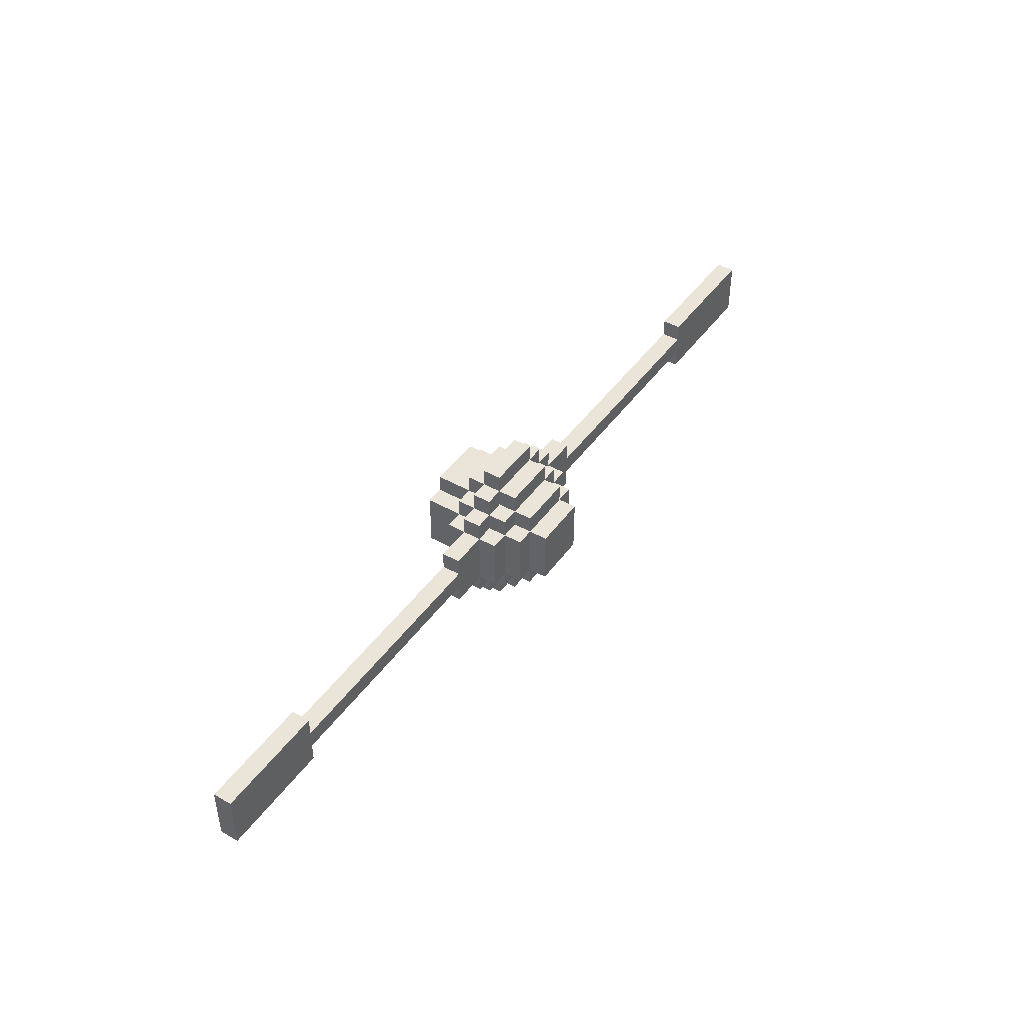
<metadata>
{"format":"obj","ext":"obj","renderer":"f3d","projection":"perspective","resolution":1024,"background":"white","views":[{"elev":44.6,"azim":123.3,"up":"+Z"}]}
</metadata>
<code>
o
v -0.1 0.3 -0.5
v 0.2 0.3 -0.5
v -0.1 0.4 -0.5
v 0.2 0.4 -0.5
v -0.1 0.2 -0.4
v 0.2 0.2 -0.4
v -0.2 0.3 -0.4
v -0.1 0.3 -0.4
v 0.2 0.3 -0.4
v 0.3 0.3 -0.4
v -0.2 0.4 -0.4
v -0.1 0.4 -0.4
v 2.384e-07 0.4 -0.4
v 0.1 0.4 -0.4
v 0.2 0.4 -0.4
v 0.3 0.4 -0.4
v -0.1 0.5 -0.4
v 2.384e-07 0.5 -0.4
v 0.1 0.5 -0.4
v 0.2 0.5 -0.4
v -0.1 0 -0.3
v 0.2 0 -0.3
v -0.2 0.2 -0.3
v -0.1 0.2 -0.3
v 0.2 0.2 -0.3
v 0.3 0.2 -0.3
v -0.3 0.3 -0.3
v -0.2 0.3 -0.3
v -0.1 0.3 -0.3
v 0.2 0.3 -0.3
v 0.3 0.3 -0.3
v 0.4 0.3 -0.3
v -0.3 0.4 -0.3
v -0.2 0.4 -0.3
v -0.1 0.4 -0.3
v 0.2 0.4 -0.3
v 0.3 0.4 -0.3
v 0.4 0.4 -0.3
v -0.2 0.5 -0.3
v -0.1 0.5 -0.3
v 2.384e-07 0.5 -0.3
v 0.1 0.5 -0.3
v 0.2 0.5 -0.3
v 0.3 0.5 -0.3
v -0.1 0.6 -0.3
v 2.384e-07 0.6 -0.3
v 0.1 0.6 -0.3
v 0.2 0.6 -0.3
v -0.2 0 -0.2
v -0.1 0 -0.2
v 0.2 0 -0.2
v 0.3 0 -0.2
v -0.3 0.2 -0.2
v -0.2 0.2 -0.2
v -0.1 0.2 -0.2
v 0.2 0.2 -0.2
v 0.3 0.2 -0.2
v 0.4 0.2 -0.2
v -2.5 0.3 -0.2
v -1.8 0.3 -0.2
v -0.5 0.3 -0.2
v -0.3 0.3 -0.2
v -0.2 0.3 -0.2
v 0.3 0.3 -0.2
v 0.4 0.3 -0.2
v 0.6 0.3 -0.2
v 1.9 0.3 -0.2
v 2.5 0.3 -0.2
v -2.5 0.4 -0.2
v -1.8 0.4 -0.2
v -0.5 0.4 -0.2
v -0.3 0.4 -0.2
v -0.2 0.4 -0.2
v 0.3 0.4 -0.2
v 0.4 0.4 -0.2
v 0.6 0.4 -0.2
v 1.9 0.4 -0.2
v 2.5 0.4 -0.2
v -0.3 0.5 -0.2
v -0.2 0.5 -0.2
v -0.1 0.5 -0.2
v 0.2 0.5 -0.2
v 0.3 0.5 -0.2
v 0.4 0.5 -0.2
v -0.2 0.6 -0.2
v -0.1 0.6 -0.2
v 2.384e-07 0.6 -0.2
v 0.1 0.6 -0.2
v 0.2 0.6 -0.2
v 0.3 0.6 -0.2
v -0.1 0.7 -0.2
v 0.2 0.7 -0.2
v -1.8 0.3 -0.1
v -0.5 0.3 -0.1
v 0.6 0.3 -0.1
v 1.9 0.3 -0.1
v -1.8 0.4 -0.1
v -0.5 0.4 -0.1
v 0.6 0.4 -0.1
v 1.9 0.4 -0.1
v -1.8 0.3 0
v -0.5 0.3 0
v 0.6 0.3 0
v 1.9 0.3 0
v -1.8 0.4 0
v -0.5 0.4 0
v 0.6 0.4 0
v 1.9 0.4 0
v -0.2 0 0.1
v -0.1 0 0.1
v 0.2 0 0.1
v 0.3 0 0.1
v -0.3 0.2 0.1
v -0.2 0.2 0.1
v -0.1 0.2 0.1
v 0.2 0.2 0.1
v 0.3 0.2 0.1
v 0.4 0.2 0.1
v -2.5 0.3 0.1
v -1.8 0.3 0.1
v -0.5 0.3 0.1
v -0.3 0.3 0.1
v -0.2 0.3 0.1
v 0.3 0.3 0.1
v 0.4 0.3 0.1
v 0.6 0.3 0.1
v 1.9 0.3 0.1
v 2.5 0.3 0.1
v -2.5 0.4 0.1
v -1.8 0.4 0.1
v -0.5 0.4 0.1
v -0.3 0.4 0.1
v -0.2 0.4 0.1
v 0.3 0.4 0.1
v 0.4 0.4 0.1
v 0.6 0.4 0.1
v 1.9 0.4 0.1
v 2.5 0.4 0.1
v -0.3 0.5 0.1
v -0.2 0.5 0.1
v -0.1 0.5 0.1
v 0.2 0.5 0.1
v 0.3 0.5 0.1
v 0.4 0.5 0.1
v -0.2 0.6 0.1
v -0.1 0.6 0.1
v 2.384e-07 0.6 0.1
v 0.1 0.6 0.1
v 0.2 0.6 0.1
v 0.3 0.6 0.1
v -0.1 0.7 0.1
v 0.2 0.7 0.1
v -0.1 0 0.2
v 0.2 0 0.2
v -0.2 0.2 0.2
v -0.1 0.2 0.2
v 0.2 0.2 0.2
v 0.3 0.2 0.2
v -0.3 0.3 0.2
v -0.2 0.3 0.2
v -0.1 0.3 0.2
v 0.2 0.3 0.2
v 0.3 0.3 0.2
v 0.4 0.3 0.2
v -0.3 0.4 0.2
v -0.2 0.4 0.2
v -0.1 0.4 0.2
v 0.2 0.4 0.2
v 0.3 0.4 0.2
v 0.4 0.4 0.2
v -0.2 0.5 0.2
v -0.1 0.5 0.2
v 2.384e-07 0.5 0.2
v 0.1 0.5 0.2
v 0.2 0.5 0.2
v 0.3 0.5 0.2
v -0.1 0.6 0.2
v 2.384e-07 0.6 0.2
v 0.1 0.6 0.2
v 0.2 0.6 0.2
v -0.1 0.2 0.3
v 0.2 0.2 0.3
v -0.2 0.3 0.3
v -0.1 0.3 0.3
v 0.2 0.3 0.3
v 0.3 0.3 0.3
v -0.2 0.4 0.3
v -0.1 0.4 0.3
v 2.384e-07 0.4 0.3
v 0.1 0.4 0.3
v 0.2 0.4 0.3
v 0.3 0.4 0.3
v -0.1 0.5 0.3
v 2.384e-07 0.5 0.3
v 0.1 0.5 0.3
v 0.2 0.5 0.3
v -0.1 0.3 0.4
v 0.2 0.3 0.4
v -0.1 0.4 0.4
v 0.2 0.4 0.4
v -2.5 0.3 -0.2
v -2.5 0.4 -0.2
v -2.5 0.3 0.1
v -2.5 0.4 0.1
v -0.5 0.3 -0.2
v -0.5 0.4 -0.2
v -0.5 0.3 -0.1
v -0.5 0.4 -0.1
v -0.5 0.3 0
v -0.5 0.4 0
v -0.5 0.3 0.1
v -0.5 0.4 0.1
v -0.3 0.3 -0.3
v -0.3 0.4 -0.3
v -0.3 0.2 -0.2
v -0.3 0.3 -0.2
v -0.3 0.4 -0.2
v -0.3 0.5 -0.2
v -0.3 0.4 -0.1
v -0.3 0.5 -0.1
v -0.3 0.4 0
v -0.3 0.5 0
v -0.3 0.2 0.1
v -0.3 0.3 0.1
v -0.3 0.4 0.1
v -0.3 0.5 0.1
v -0.3 0.3 0.2
v -0.3 0.4 0.2
v -0.2 0.3 -0.4
v -0.2 0.4 -0.4
v -0.2 0.2 -0.3
v -0.2 0.3 -0.3
v -0.2 0.4 -0.3
v -0.2 0.5 -0.3
v -0.2 0 -0.2
v -0.2 0.2 -0.2
v -0.2 0.3 -0.2
v -0.2 0.4 -0.2
v -0.2 0.5 -0.2
v -0.2 0.6 -0.2
v -0.2 0.5 -0.1
v -0.2 0.6 -0.1
v -0.2 0.5 0
v -0.2 0.6 0
v -0.2 0 0.1
v -0.2 0.2 0.1
v -0.2 0.3 0.1
v -0.2 0.4 0.1
v -0.2 0.5 0.1
v -0.2 0.6 0.1
v -0.2 0.2 0.2
v -0.2 0.3 0.2
v -0.2 0.4 0.2
v -0.2 0.5 0.2
v -0.2 0.3 0.3
v -0.2 0.4 0.3
v -0.1 0.3 -0.5
v -0.1 0.4 -0.5
v -0.1 0.2 -0.4
v -0.1 0.3 -0.4
v -0.1 0.4 -0.4
v -0.1 0.5 -0.4
v -0.1 0 -0.3
v -0.1 0.2 -0.3
v -0.1 0.3 -0.3
v -0.1 0.4 -0.3
v -0.1 0.5 -0.3
v -0.1 0.6 -0.3
v -0.1 0 -0.2
v -0.1 0.2 -0.2
v -0.1 0.5 -0.2
v -0.1 0.6 -0.2
v -0.1 0.7 -0.2
v -0.1 0.6 -0.1
v -0.1 0.6 0
v -0.1 0 0.1
v -0.1 0.2 0.1
v -0.1 0.5 0.1
v -0.1 0.6 0.1
v -0.1 0.7 0.1
v -0.1 0 0.2
v -0.1 0.2 0.2
v -0.1 0.3 0.2
v -0.1 0.4 0.2
v -0.1 0.5 0.2
v -0.1 0.6 0.2
v -0.1 0.2 0.3
v -0.1 0.3 0.3
v -0.1 0.4 0.3
v -0.1 0.5 0.3
v -0.1 0.3 0.4
v -0.1 0.4 0.4
v 1.9 0.3 -0.2
v 1.9 0.4 -0.2
v 1.9 0.3 -0.1
v 1.9 0.4 -0.1
v 1.9 0.3 0
v 1.9 0.4 0
v 1.9 0.3 0.1
v 1.9 0.4 0.1
v -1.8 0.3 -0.2
v -1.8 0.4 -0.2
v -1.8 0.3 -0.1
v -1.8 0.4 -0.1
v -1.8 0.3 0
v -1.8 0.4 0
v -1.8 0.3 0.1
v -1.8 0.4 0.1
v 0.2 0.3 -0.5
v 0.2 0.4 -0.5
v 0.2 0.2 -0.4
v 0.2 0.3 -0.4
v 0.2 0.4 -0.4
v 0.2 0.5 -0.4
v 0.2 0 -0.3
v 0.2 0.2 -0.3
v 0.2 0.3 -0.3
v 0.2 0.4 -0.3
v 0.2 0.5 -0.3
v 0.2 0.6 -0.3
v 0.2 0 -0.2
v 0.2 0.2 -0.2
v 0.2 0.5 -0.2
v 0.2 0.6 -0.2
v 0.2 0.7 -0.2
v 0.2 0.6 -0.1
v 0.2 0.6 0
v 0.2 0 0.1
v 0.2 0.2 0.1
v 0.2 0.5 0.1
v 0.2 0.6 0.1
v 0.2 0.7 0.1
v 0.2 0 0.2
v 0.2 0.2 0.2
v 0.2 0.3 0.2
v 0.2 0.4 0.2
v 0.2 0.5 0.2
v 0.2 0.6 0.2
v 0.2 0.2 0.3
v 0.2 0.3 0.3
v 0.2 0.4 0.3
v 0.2 0.5 0.3
v 0.2 0.3 0.4
v 0.2 0.4 0.4
v 0.3 0.3 -0.4
v 0.3 0.4 -0.4
v 0.3 0.2 -0.3
v 0.3 0.3 -0.3
v 0.3 0.4 -0.3
v 0.3 0.5 -0.3
v 0.3 0 -0.2
v 0.3 0.2 -0.2
v 0.3 0.3 -0.2
v 0.3 0.4 -0.2
v 0.3 0.5 -0.2
v 0.3 0.6 -0.2
v 0.3 0.5 -0.1
v 0.3 0.6 -0.1
v 0.3 0.5 0
v 0.3 0.6 0
v 0.3 0 0.1
v 0.3 0.2 0.1
v 0.3 0.3 0.1
v 0.3 0.4 0.1
v 0.3 0.5 0.1
v 0.3 0.6 0.1
v 0.3 0.2 0.2
v 0.3 0.3 0.2
v 0.3 0.4 0.2
v 0.3 0.5 0.2
v 0.3 0.3 0.3
v 0.3 0.4 0.3
v 0.4 0.3 -0.3
v 0.4 0.4 -0.3
v 0.4 0.2 -0.2
v 0.4 0.3 -0.2
v 0.4 0.4 -0.2
v 0.4 0.5 -0.2
v 0.4 0.4 -0.1
v 0.4 0.5 -0.1
v 0.4 0.4 0
v 0.4 0.5 0
v 0.4 0.2 0.1
v 0.4 0.3 0.1
v 0.4 0.4 0.1
v 0.4 0.5 0.1
v 0.4 0.3 0.2
v 0.4 0.4 0.2
v 0.6 0.3 -0.2
v 0.6 0.4 -0.2
v 0.6 0.3 -0.1
v 0.6 0.4 -0.1
v 0.6 0.3 0
v 0.6 0.4 0
v 0.6 0.3 0.1
v 0.6 0.4 0.1
v 2.5 0.3 -0.2
v 2.5 0.4 -0.2
v 2.5 0.3 0.1
v 2.5 0.4 0.1
v -0.2 0 -0.2
v -0.2 0 0.1
v -0.1 0 -0.3
v -0.1 0 -0.2
v -0.1 0 0.1
v -0.1 0 0.2
v 0.2 0 -0.3
v 0.2 0 -0.2
v 0.2 0 0.1
v 0.2 0 0.2
v 0.3 0 -0.2
v 0.3 0 0.1
v -0.3 0.2 -0.2
v -0.3 0.2 0.1
v -0.2 0.2 -0.3
v -0.2 0.2 -0.2
v -0.2 0.2 0.1
v -0.2 0.2 0.2
v -0.1 0.2 -0.4
v -0.1 0.2 -0.3
v -0.1 0.2 -0.2
v -0.1 0.2 0.1
v -0.1 0.2 0.2
v -0.1 0.2 0.3
v 0.2 0.2 -0.4
v 0.2 0.2 -0.3
v 0.2 0.2 -0.2
v 0.2 0.2 0.1
v 0.2 0.2 0.2
v 0.2 0.2 0.3
v 0.3 0.2 -0.3
v 0.3 0.2 -0.2
v 0.3 0.2 0.1
v 0.3 0.2 0.2
v 0.4 0.2 -0.2
v 0.4 0.2 0.1
v -2.5 0.3 -0.2
v -2.5 0.3 0.1
v -1.8 0.3 -0.2
v -1.8 0.3 -0.1
v -1.8 0.3 0
v -1.8 0.3 0.1
v -0.5 0.3 -0.2
v -0.5 0.3 -0.1
v -0.5 0.3 0
v -0.5 0.3 0.1
v -0.3 0.3 -0.3
v -0.3 0.3 -0.2
v -0.3 0.3 0.1
v -0.3 0.3 0.2
v -0.2 0.3 -0.4
v -0.2 0.3 -0.3
v -0.2 0.3 -0.2
v -0.2 0.3 0.1
v -0.2 0.3 0.2
v -0.2 0.3 0.3
v -0.1 0.3 -0.5
v -0.1 0.3 -0.4
v -0.1 0.3 -0.3
v -0.1 0.3 0.2
v -0.1 0.3 0.3
v -0.1 0.3 0.4
v 0.2 0.3 -0.5
v 0.2 0.3 -0.4
v 0.2 0.3 -0.3
v 0.2 0.3 0.2
v 0.2 0.3 0.3
v 0.2 0.3 0.4
v 0.3 0.3 -0.4
v 0.3 0.3 -0.3
v 0.3 0.3 -0.2
v 0.3 0.3 0.1
v 0.3 0.3 0.2
v 0.3 0.3 0.3
v 0.4 0.3 -0.3
v 0.4 0.3 -0.2
v 0.4 0.3 0.1
v 0.4 0.3 0.2
v 0.6 0.3 -0.2
v 0.6 0.3 -0.1
v 0.6 0.3 0
v 0.6 0.3 0.1
v 1.9 0.3 -0.2
v 1.9 0.3 -0.1
v 1.9 0.3 0
v 1.9 0.3 0.1
v 2.5 0.3 -0.2
v 2.5 0.3 0.1
v -2.5 0.4 -0.2
v -2.5 0.4 0.1
v -1.8 0.4 -0.2
v -1.8 0.4 -0.1
v -1.8 0.4 0
v -1.8 0.4 0.1
v -0.5 0.4 -0.2
v -0.5 0.4 -0.1
v -0.5 0.4 0
v -0.5 0.4 0.1
v -0.3 0.4 -0.3
v -0.3 0.4 -0.2
v -0.3 0.4 -0.1
v -0.3 0.4 0
v -0.3 0.4 0.1
v -0.3 0.4 0.2
v -0.2 0.4 -0.4
v -0.2 0.4 -0.3
v -0.2 0.4 -0.2
v -0.2 0.4 0.1
v -0.2 0.4 0.2
v -0.2 0.4 0.3
v -0.1 0.4 -0.5
v -0.1 0.4 -0.4
v -0.1 0.4 -0.3
v -0.1 0.4 0.2
v -0.1 0.4 0.3
v -0.1 0.4 0.4
v 2.384e-07 0.4 -0.4
v 2.384e-07 0.4 0.3
v 0.1 0.4 -0.4
v 0.1 0.4 0.3
v 0.2 0.4 -0.5
v 0.2 0.4 -0.4
v 0.2 0.4 -0.3
v 0.2 0.4 0.2
v 0.2 0.4 0.3
v 0.2 0.4 0.4
v 0.3 0.4 -0.4
v 0.3 0.4 -0.3
v 0.3 0.4 -0.2
v 0.3 0.4 0.1
v 0.3 0.4 0.2
v 0.3 0.4 0.3
v 0.4 0.4 -0.3
v 0.4 0.4 -0.2
v 0.4 0.4 -0.1
v 0.4 0.4 0
v 0.4 0.4 0.1
v 0.4 0.4 0.2
v 0.6 0.4 -0.2
v 0.6 0.4 -0.1
v 0.6 0.4 0
v 0.6 0.4 0.1
v 1.9 0.4 -0.2
v 1.9 0.4 -0.1
v 1.9 0.4 0
v 1.9 0.4 0.1
v 2.5 0.4 -0.2
v 2.5 0.4 0.1
v -0.3 0.5 -0.2
v -0.3 0.5 -0.1
v -0.3 0.5 0
v -0.3 0.5 0.1
v -0.2 0.5 -0.3
v -0.2 0.5 -0.2
v -0.2 0.5 -0.1
v -0.2 0.5 0
v -0.2 0.5 0.1
v -0.2 0.5 0.2
v -0.1 0.5 -0.4
v -0.1 0.5 -0.3
v -0.1 0.5 -0.2
v -0.1 0.5 0.1
v -0.1 0.5 0.2
v -0.1 0.5 0.3
v 2.384e-07 0.5 -0.4
v 2.384e-07 0.5 -0.3
v 2.384e-07 0.5 0.2
v 2.384e-07 0.5 0.3
v 0.1 0.5 -0.4
v 0.1 0.5 -0.3
v 0.1 0.5 0.2
v 0.1 0.5 0.3
v 0.2 0.5 -0.4
v 0.2 0.5 -0.3
v 0.2 0.5 -0.2
v 0.2 0.5 0.1
v 0.2 0.5 0.2
v 0.2 0.5 0.3
v 0.3 0.5 -0.3
v 0.3 0.5 -0.2
v 0.3 0.5 -0.1
v 0.3 0.5 0
v 0.3 0.5 0.1
v 0.3 0.5 0.2
v 0.4 0.5 -0.2
v 0.4 0.5 -0.1
v 0.4 0.5 0
v 0.4 0.5 0.1
v -0.2 0.6 -0.2
v -0.2 0.6 -0.1
v -0.2 0.6 0
v -0.2 0.6 0.1
v -0.1 0.6 -0.3
v -0.1 0.6 -0.2
v -0.1 0.6 -0.1
v -0.1 0.6 0
v -0.1 0.6 0.1
v -0.1 0.6 0.2
v 2.384e-07 0.6 -0.3
v 2.384e-07 0.6 -0.2
v 2.384e-07 0.6 0.1
v 2.384e-07 0.6 0.2
v 0.1 0.6 -0.3
v 0.1 0.6 -0.2
v 0.1 0.6 0.1
v 0.1 0.6 0.2
v 0.2 0.6 -0.3
v 0.2 0.6 -0.2
v 0.2 0.6 -0.1
v 0.2 0.6 0
v 0.2 0.6 0.1
v 0.2 0.6 0.2
v 0.3 0.6 -0.2
v 0.3 0.6 -0.1
v 0.3 0.6 0
v 0.3 0.6 0.1
v -0.1 0.7 -0.2
v -0.1 0.7 0.1
v 0.2 0.7 -0.2
v 0.2 0.7 0.1
f 3 2 1
f 4 2 3
f 8 6 5
f 9 6 8
f 11 8 7
f 12 8 11
f 15 10 9
f 16 10 15
f 17 13 12
f 18 14 13
f 18 13 17
f 19 15 14
f 19 14 18
f 20 15 19
f 24 22 21
f 25 22 24
f 28 24 23
f 29 24 28
f 30 26 25
f 31 26 30
f 33 28 27
f 34 28 33
f 37 32 31
f 38 32 37
f 39 35 34
f 40 35 39
f 43 37 36
f 44 37 43
f 45 41 40
f 46 42 41
f 46 41 45
f 47 43 42
f 47 42 46
f 48 43 47
f 54 50 49
f 55 50 54
f 56 52 51
f 57 52 56
f 62 54 53
f 63 54 62
f 64 58 57
f 65 58 64
f 69 60 59
f 70 60 69
f 71 62 61
f 72 62 71
f 75 66 65
f 76 66 75
f 77 68 67
f 78 68 77
f 79 73 72
f 80 73 79
f 83 75 74
f 84 75 83
f 85 81 80
f 86 81 85
f 89 83 82
f 90 83 89
f 91 88 87
f 91 89 88
f 91 87 86
f 92 89 91
f 97 94 93
f 98 94 97
f 99 96 95
f 100 96 99
f 101 102 105
f 105 102 106
f 103 104 107
f 107 104 108
f 109 110 114
f 114 110 115
f 111 112 116
f 116 112 117
f 113 114 122
f 122 114 123
f 117 118 124
f 124 118 125
f 119 120 129
f 129 120 130
f 121 122 131
f 131 122 132
f 125 126 135
f 135 126 136
f 127 128 137
f 137 128 138
f 132 133 139
f 139 133 140
f 134 135 143
f 143 135 144
f 140 141 145
f 145 141 146
f 142 143 149
f 149 143 150
f 147 148 151
f 148 149 151
f 146 147 151
f 151 149 152
f 153 154 156
f 156 154 157
f 155 156 160
f 160 156 161
f 157 158 162
f 162 158 163
f 159 160 165
f 165 160 166
f 163 164 169
f 169 164 170
f 166 167 171
f 171 167 172
f 168 169 175
f 175 169 176
f 172 173 177
f 173 174 178
f 177 173 178
f 174 175 179
f 178 174 179
f 179 175 180
f 181 182 184
f 184 182 185
f 183 184 187
f 187 184 188
f 185 186 191
f 191 186 192
f 188 189 193
f 189 190 194
f 193 189 194
f 190 191 195
f 194 190 195
f 195 191 196
f 197 198 199
f 199 198 200
f 203 202 201
f 204 202 203
f 207 206 205
f 208 206 207
f 211 210 209
f 212 210 211
f 216 214 213
f 217 214 216
f 219 218 217
f 220 218 219
f 221 220 219
f 222 220 221
f 223 216 215
f 224 216 223
f 225 222 221
f 226 222 225
f 227 225 224
f 228 225 227
f 232 230 229
f 233 230 232
f 236 232 231
f 237 232 236
f 238 234 233
f 239 234 238
f 241 240 239
f 242 240 241
f 243 242 241
f 244 242 243
f 245 236 235
f 246 236 245
f 249 244 243
f 250 244 249
f 251 247 246
f 252 247 251
f 253 249 248
f 254 249 253
f 255 253 252
f 256 253 255
f 260 258 257
f 261 258 260
f 264 260 259
f 265 260 264
f 266 262 261
f 267 262 266
f 269 264 263
f 270 264 269
f 271 268 267
f 272 268 271
f 274 273 272
f 275 273 274
f 279 273 275
f 280 273 279
f 281 277 276
f 282 277 281
f 285 279 278
f 286 279 285
f 287 283 282
f 288 283 287
f 289 285 284
f 290 285 289
f 291 289 288
f 292 289 291
f 295 294 293
f 296 294 295
f 299 298 297
f 300 298 299
f 301 302 303
f 303 302 304
f 305 306 307
f 307 306 308
f 309 310 312
f 312 310 313
f 311 312 316
f 316 312 317
f 313 314 318
f 318 314 319
f 315 316 321
f 321 316 322
f 319 320 323
f 323 320 324
f 324 325 326
f 326 325 327
f 327 325 331
f 331 325 332
f 328 329 333
f 333 329 334
f 330 331 337
f 337 331 338
f 334 335 339
f 339 335 340
f 336 337 341
f 341 337 342
f 340 341 343
f 343 341 344
f 345 346 348
f 348 346 349
f 347 348 352
f 352 348 353
f 349 350 354
f 354 350 355
f 355 356 357
f 357 356 358
f 357 358 359
f 359 358 360
f 351 352 361
f 361 352 362
f 359 360 365
f 365 360 366
f 362 363 367
f 367 363 368
f 364 365 369
f 369 365 370
f 368 369 371
f 371 369 372
f 373 374 376
f 376 374 377
f 377 378 379
f 379 378 380
f 379 380 381
f 381 380 382
f 375 376 383
f 383 376 384
f 381 382 385
f 385 382 386
f 384 385 387
f 387 385 388
f 389 390 391
f 391 390 392
f 393 394 395
f 395 394 396
f 397 398 399
f 399 398 400
f 404 402 401
f 405 402 404
f 407 404 403
f 407 406 405
f 407 405 404
f 408 406 407
f 409 406 408
f 410 406 409
f 411 409 408
f 412 409 411
f 416 414 413
f 417 414 416
f 420 416 415
f 421 416 420
f 422 418 417
f 423 418 422
f 425 420 419
f 426 420 425
f 429 424 423
f 430 424 429
f 431 427 426
f 432 427 431
f 433 429 428
f 434 429 433
f 435 433 432
f 436 433 435
f 439 438 437
f 440 438 439
f 441 438 440
f 442 438 441
f 444 441 440
f 445 441 444
f 448 444 443
f 448 446 445
f 448 445 444
f 449 446 448
f 452 448 447
f 453 448 452
f 454 450 449
f 455 450 454
f 458 452 451
f 459 452 458
f 460 456 455
f 461 456 460
f 463 458 457
f 464 458 463
f 467 462 461
f 468 462 467
f 469 465 464
f 470 465 469
f 473 467 466
f 474 467 473
f 475 471 470
f 476 471 475
f 477 473 472
f 478 473 477
f 479 477 476
f 480 477 479
f 481 477 480
f 482 477 481
f 484 481 480
f 485 481 484
f 487 484 483
f 487 486 485
f 487 485 484
f 488 486 487
f 489 490 491
f 491 490 492
f 492 490 493
f 493 490 494
f 492 493 496
f 496 493 497
f 495 496 500
f 497 498 500
f 496 497 500
f 500 498 501
f 501 498 502
f 502 498 503
f 499 500 506
f 506 500 507
f 503 504 508
f 508 504 509
f 505 506 512
f 512 506 513
f 509 510 514
f 514 510 515
f 511 512 517
f 515 516 518
f 511 517 519
f 518 516 520
f 511 519 521
f 521 519 522
f 520 516 525
f 525 516 526
f 522 523 527
f 527 523 528
f 524 525 531
f 531 525 532
f 528 529 533
f 533 529 534
f 530 531 537
f 537 531 538
f 535 536 539
f 536 537 539
f 534 535 539
f 539 537 540
f 540 537 541
f 541 537 542
f 540 541 544
f 544 541 545
f 543 544 547
f 545 546 547
f 544 545 547
f 547 546 548
f 549 550 554
f 550 551 555
f 554 550 555
f 551 552 556
f 555 551 556
f 556 552 557
f 553 554 560
f 560 554 561
f 557 558 562
f 562 558 563
f 559 560 565
f 565 560 566
f 563 564 567
f 567 564 568
f 565 566 569
f 569 566 570
f 567 568 571
f 571 568 572
f 569 570 573
f 573 570 574
f 571 572 577
f 577 572 578
f 574 575 579
f 579 575 580
f 576 577 583
f 583 577 584
f 580 581 585
f 581 582 586
f 585 581 586
f 582 583 587
f 586 582 587
f 587 583 588
f 589 590 594
f 590 591 595
f 594 590 595
f 591 592 596
f 595 591 596
f 596 592 597
f 593 594 599
f 599 594 600
f 597 598 601
f 601 598 602
f 599 600 603
f 603 600 604
f 601 602 605
f 605 602 606
f 603 604 607
f 607 604 608
f 605 606 611
f 611 606 612
f 608 609 613
f 609 610 614
f 613 609 614
f 610 611 615
f 614 610 615
f 615 611 616
f 617 618 619
f 619 618 620

</code>
